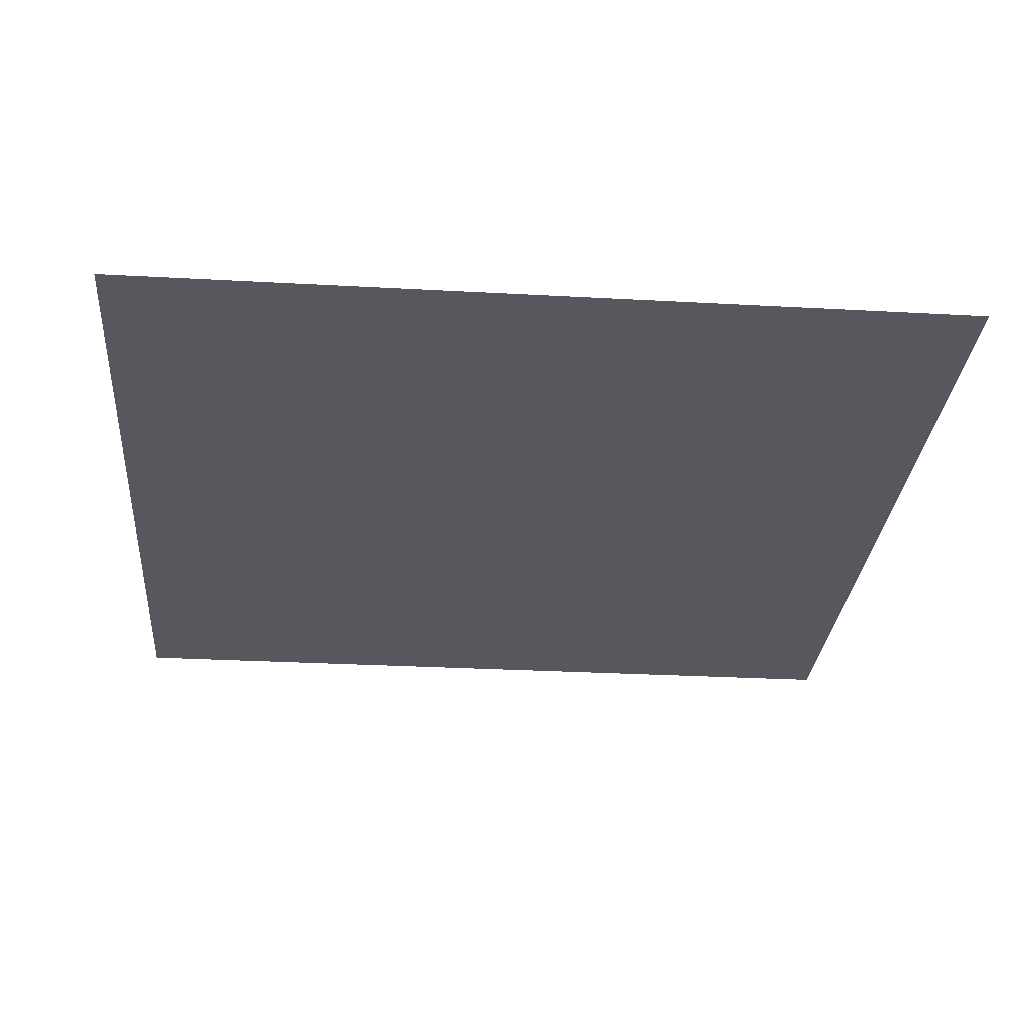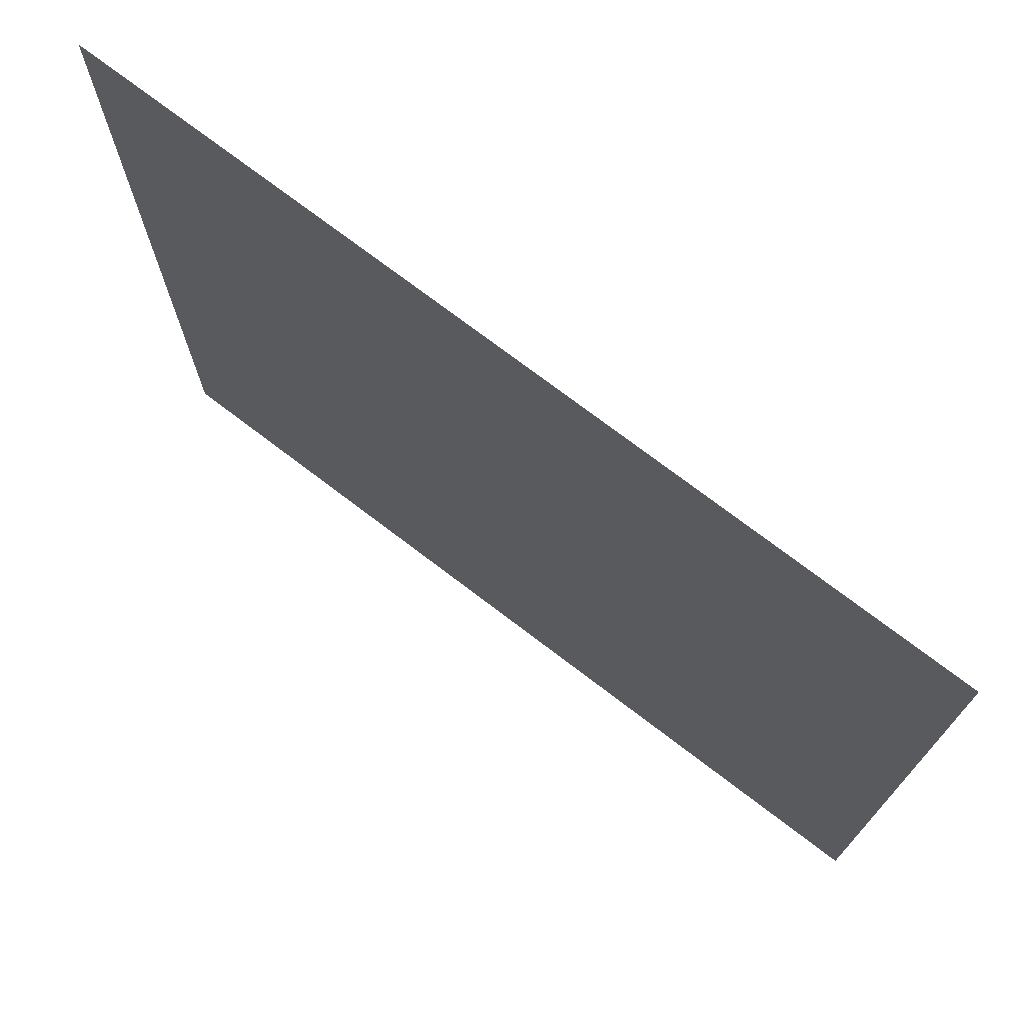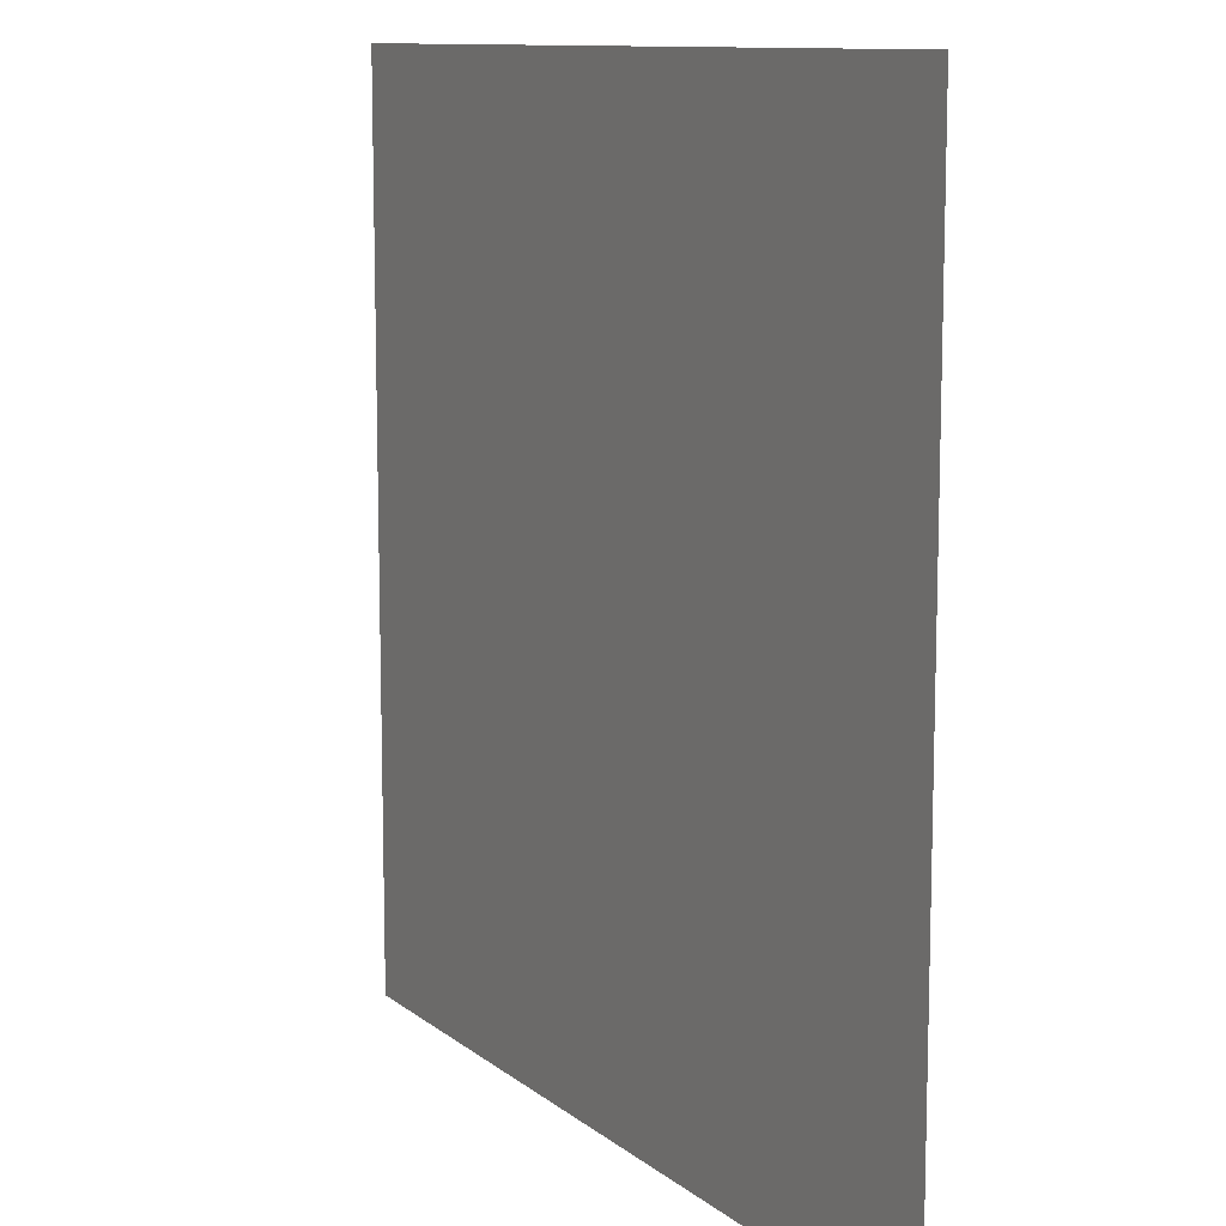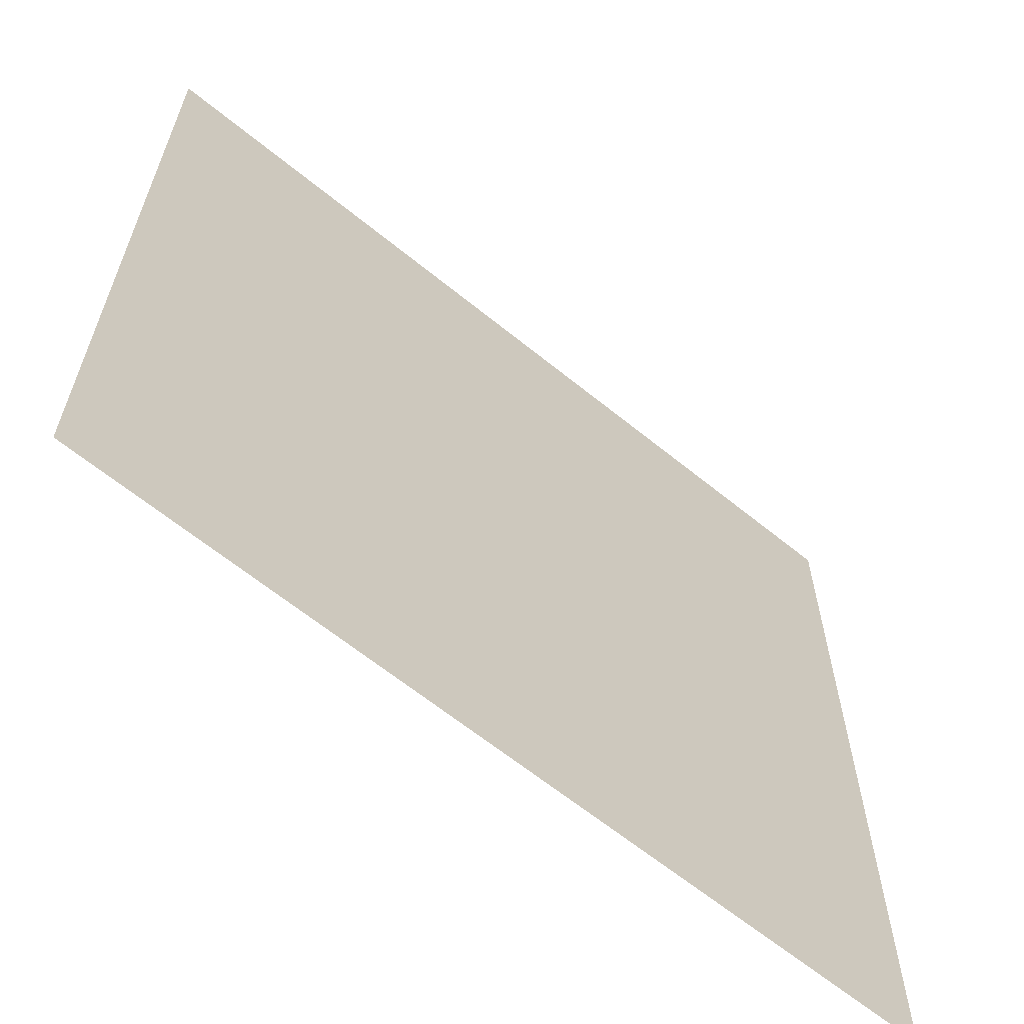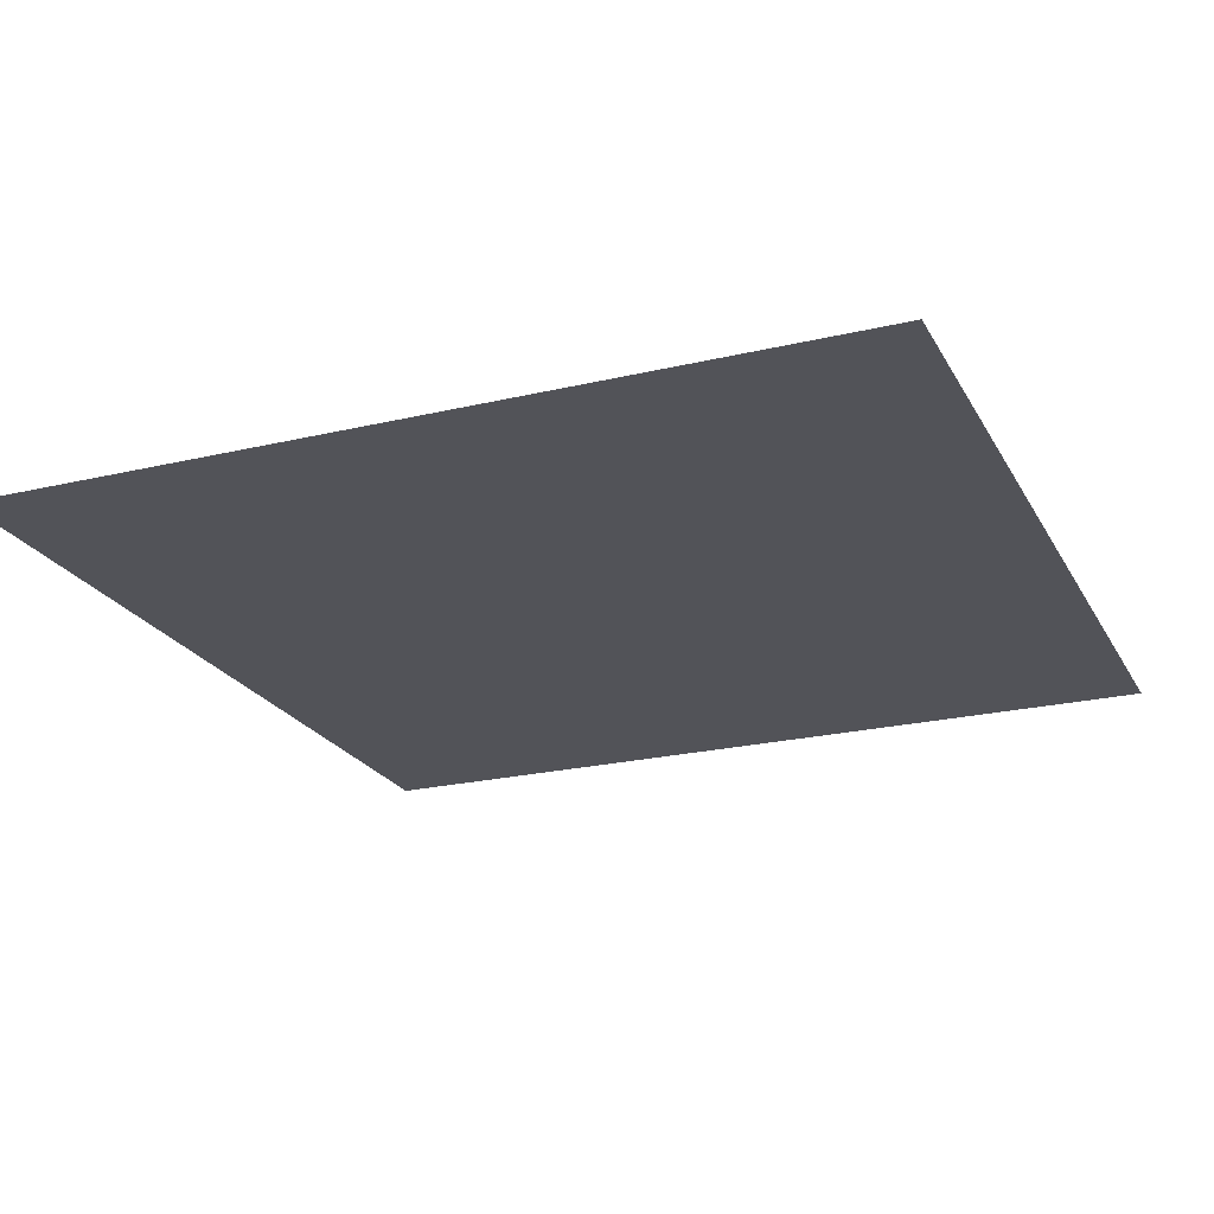
<metadata>
{"format":"obj","ext":"obj","renderer":"f3d","projection":"perspective","resolution":1024,"background":"white","views":[{"elev":-28.9,"azim":-94.7,"up":"+Y"},{"elev":74.0,"azim":-142.7,"up":"+Z"},{"elev":10.9,"azim":60.9,"up":"+Z"},{"elev":-63.7,"azim":140.6,"up":"+Z"},{"elev":-22.6,"azim":-67.8,"up":"+Y"}]}
</metadata>
<code>
g default
v -0.7844 0.01668 0.7844
v 0.7844 0.01668 0.7844
v -0.7844 0.01668 -0.7844
v 0.7844 0.01668 -0.7844
g initialShadingGroup tile
f 1 2 4 3

</code>
